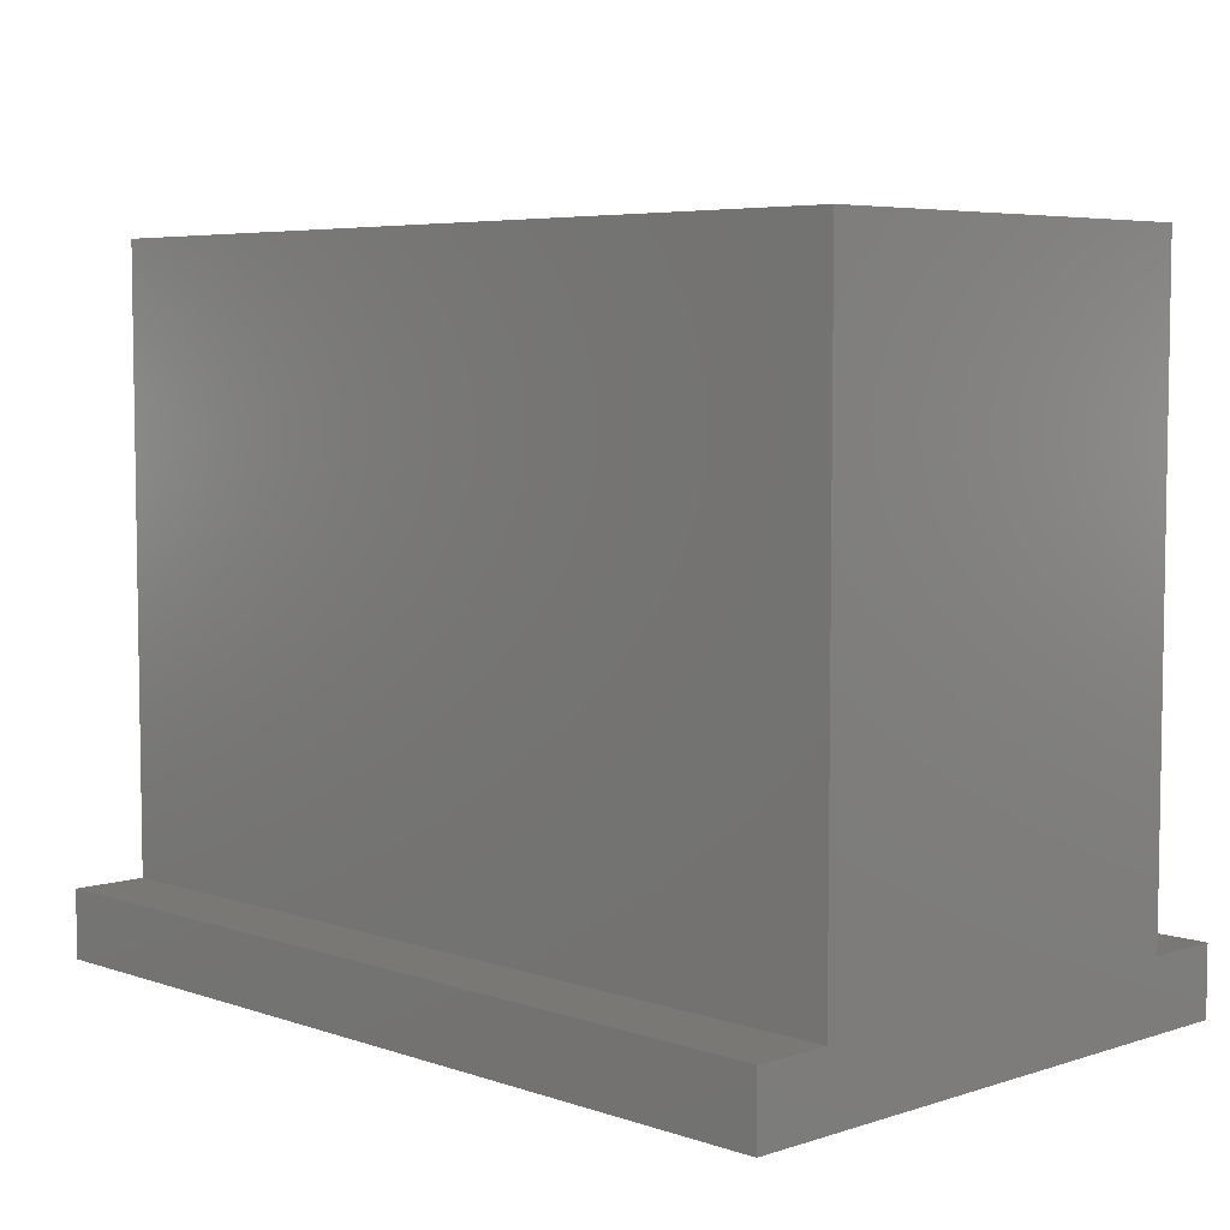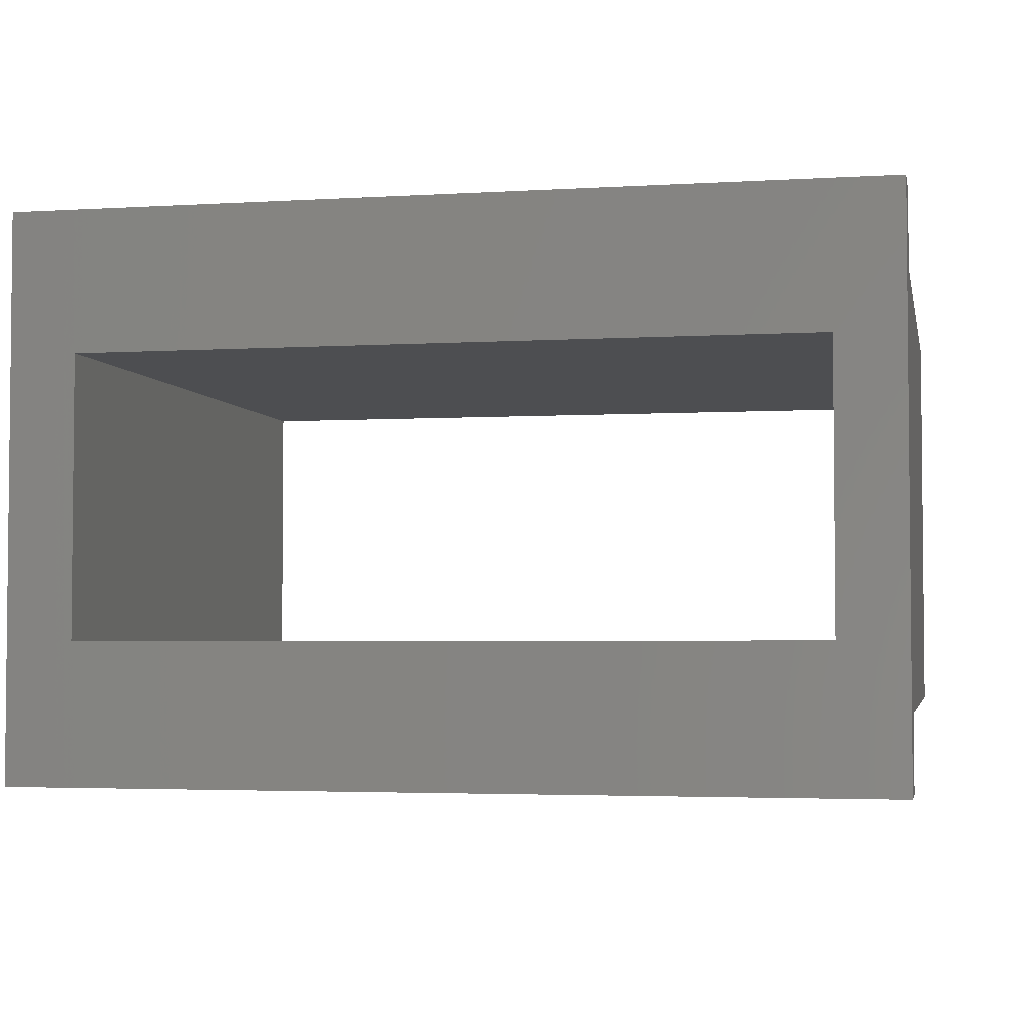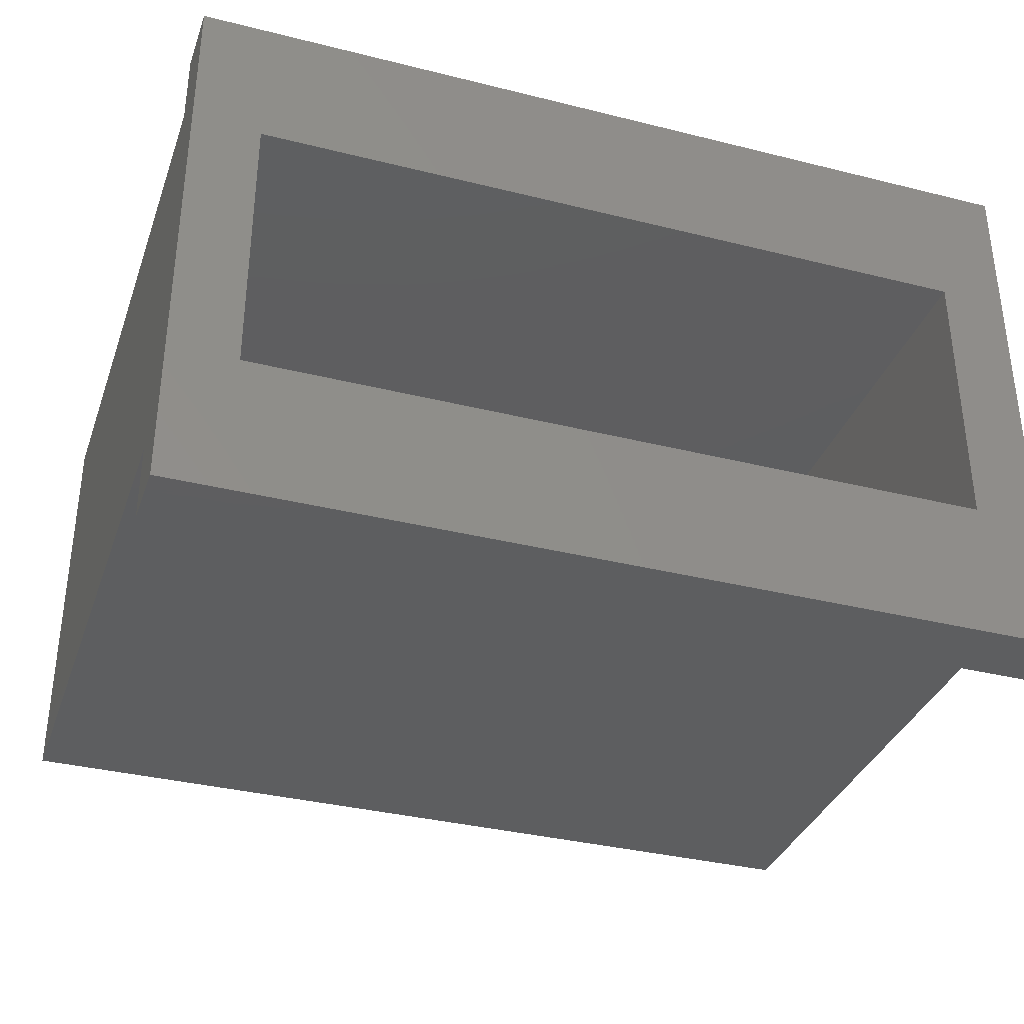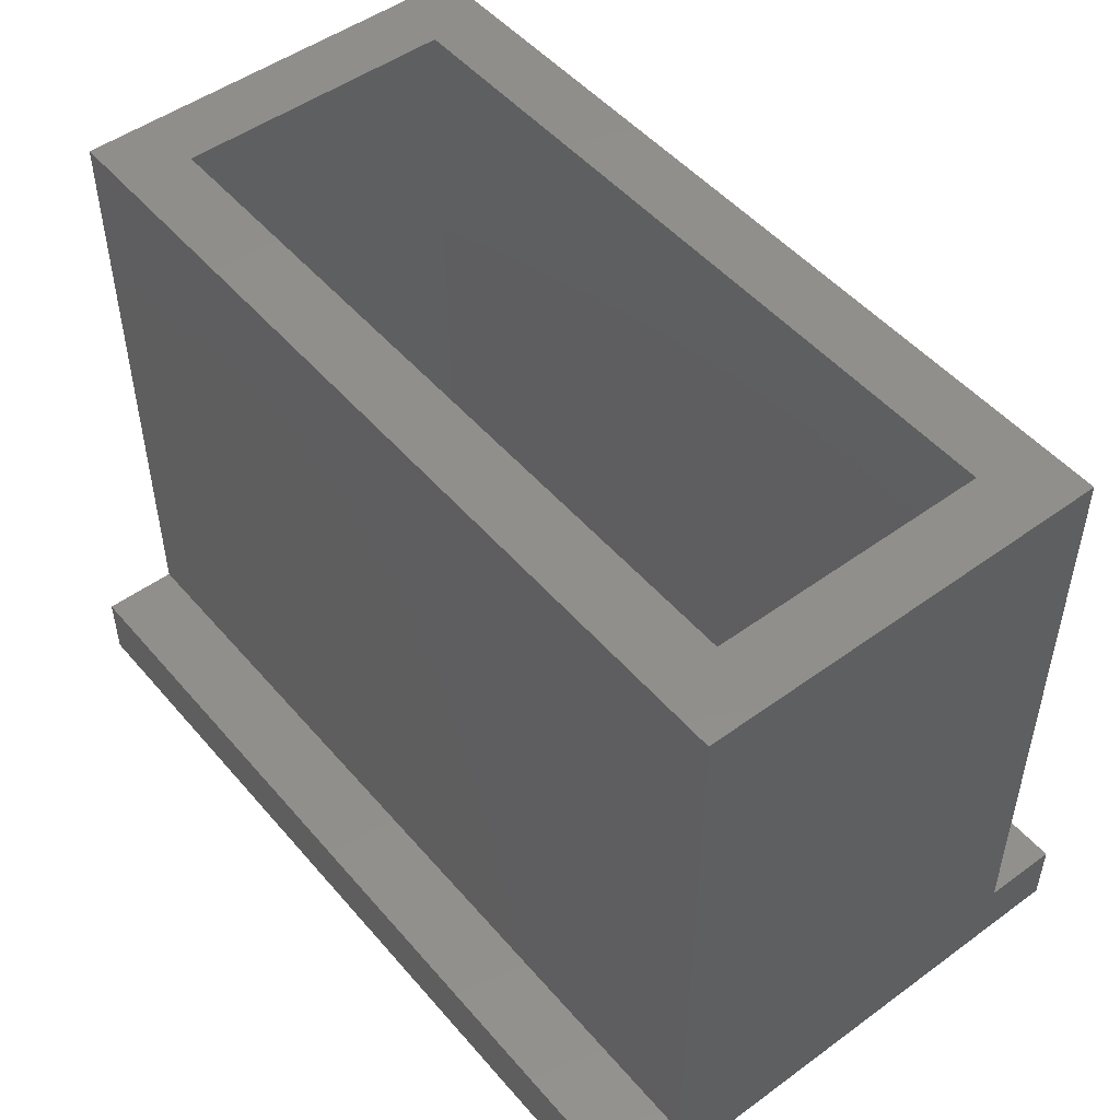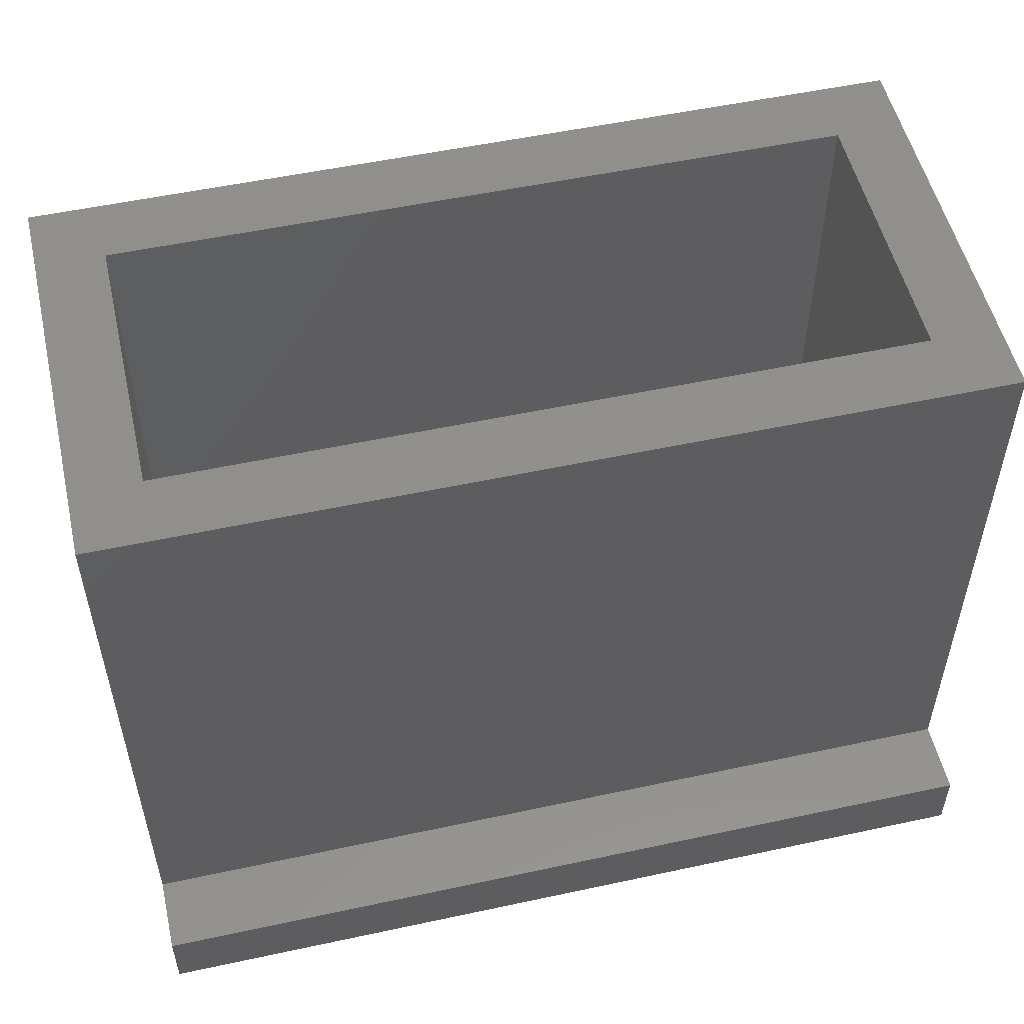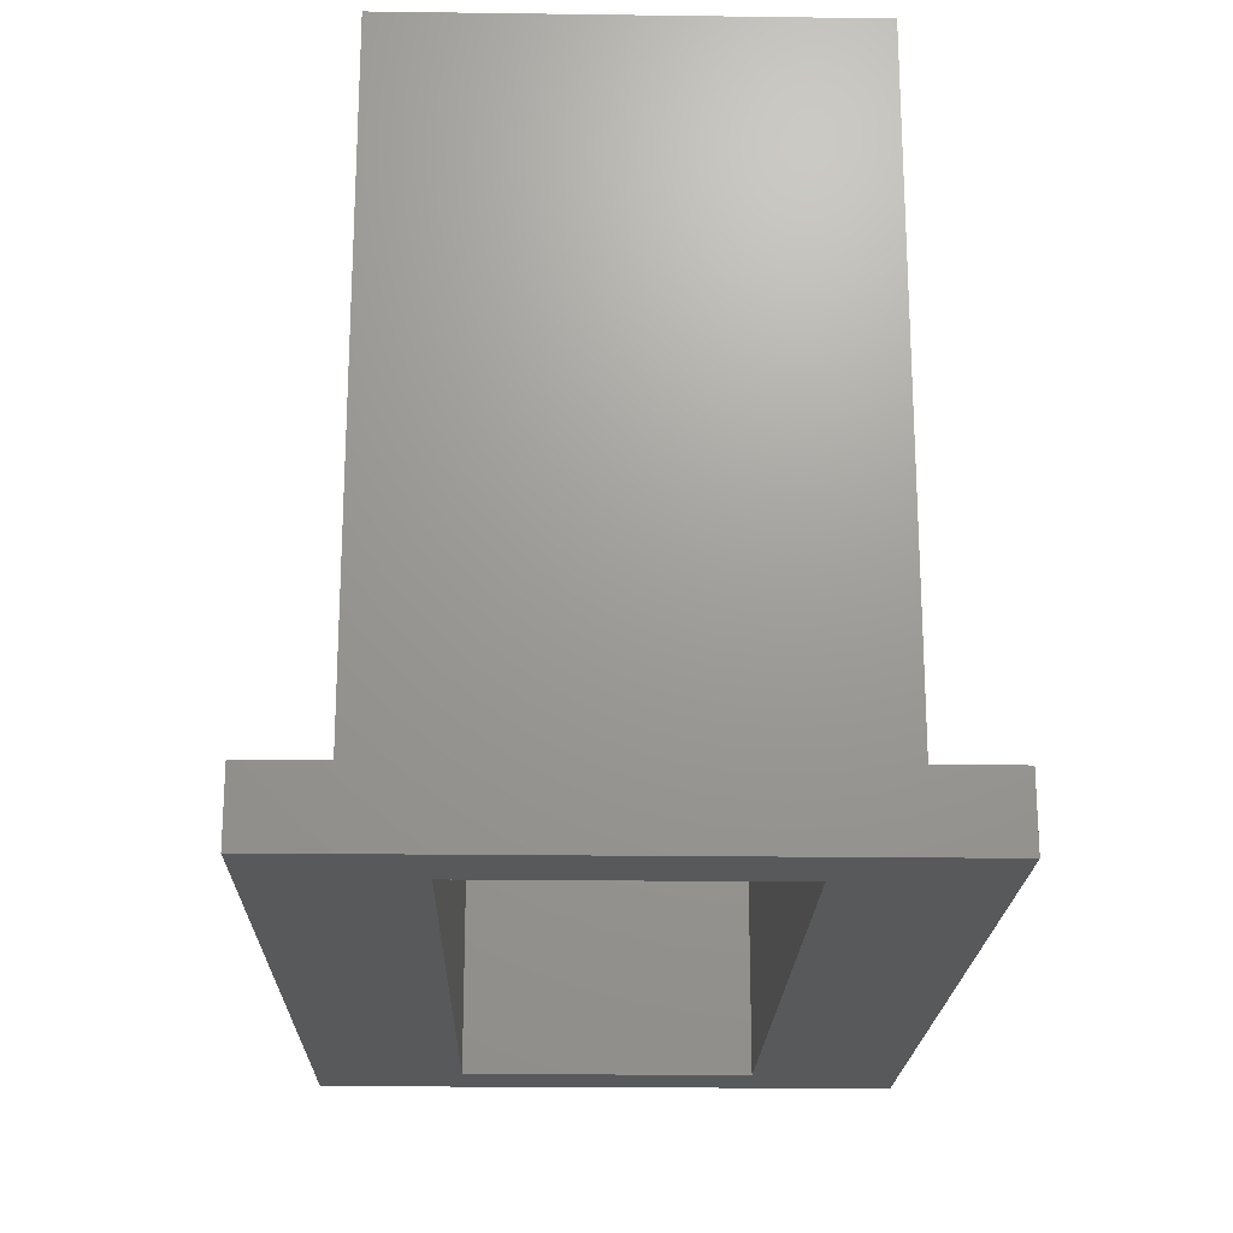
<metadata>
{"format":"stl","ext":"stl","renderer":"f3d","projection":"perspective","resolution":1024,"background":"white","views":[{"elev":5.7,"azim":-134.2,"up":"+Z"},{"elev":-3.4,"azim":-168.4,"up":"+Y"},{"elev":-35.1,"azim":161.6,"up":"+Y"},{"elev":49.6,"azim":-128.8,"up":"+Z"},{"elev":53.0,"azim":-13.0,"up":"+Z"},{"elev":-20.3,"azim":-91.4,"up":"+Z"}]}
</metadata>
<code>
# stl→obj: 24 verts, 48 faces
v -30.6 -44.98 5.385
v 46.9 -44.98 -0.6148
v 46.9 -44.98 5.385
v 40.9 -7.315 -0.6148
v 46.9 5.352 -0.6148
v -30.6 -38.31 59.39
v -30.6 -38.31 5.385
v 46.9 -38.31 5.385
v -24.6 -7.315 59.39
v 40.9 -7.315 59.39
v -24.6 -7.315 -0.6148
v -30.6 5.352 -0.6148
v 40.9 -32.31 59.39
v -24.6 -32.31 59.39
v 46.9 -1.315 59.39
v 46.9 -38.31 59.39
v 46.9 -1.315 5.385
v -30.6 -1.315 5.385
v -30.6 -1.315 59.39
v -30.6 -44.98 -0.6148
v 46.9 5.352 5.385
v -30.6 5.352 5.385
v -24.6 -32.31 -0.6148
v 40.9 -32.31 -0.6148
f 1 2 3
f 2 4 5
f 6 7 8
f 9 4 10
f 5 3 2
f 4 11 12
f 13 14 6
f 15 16 17
f 15 18 19
f 8 1 3
f 11 9 14
f 19 18 6
f 18 7 6
f 12 20 1
f 5 17 8
f 17 5 21
f 9 11 4
f 16 13 6
f 15 9 10
f 5 4 12
f 11 20 12
f 21 12 22
f 15 19 9
f 8 7 1
f 13 23 14
f 21 5 12
f 23 20 11
f 18 12 7
f 12 18 22
f 13 24 23
f 14 19 6
f 2 23 24
f 2 24 4
f 21 22 18
f 15 17 18
f 15 10 16
f 5 8 3
f 12 1 7
f 9 19 14
f 4 24 13
f 16 10 13
f 11 14 23
f 21 18 17
f 17 16 8
f 2 20 23
f 6 8 16
f 1 20 2
f 4 13 10

</code>
